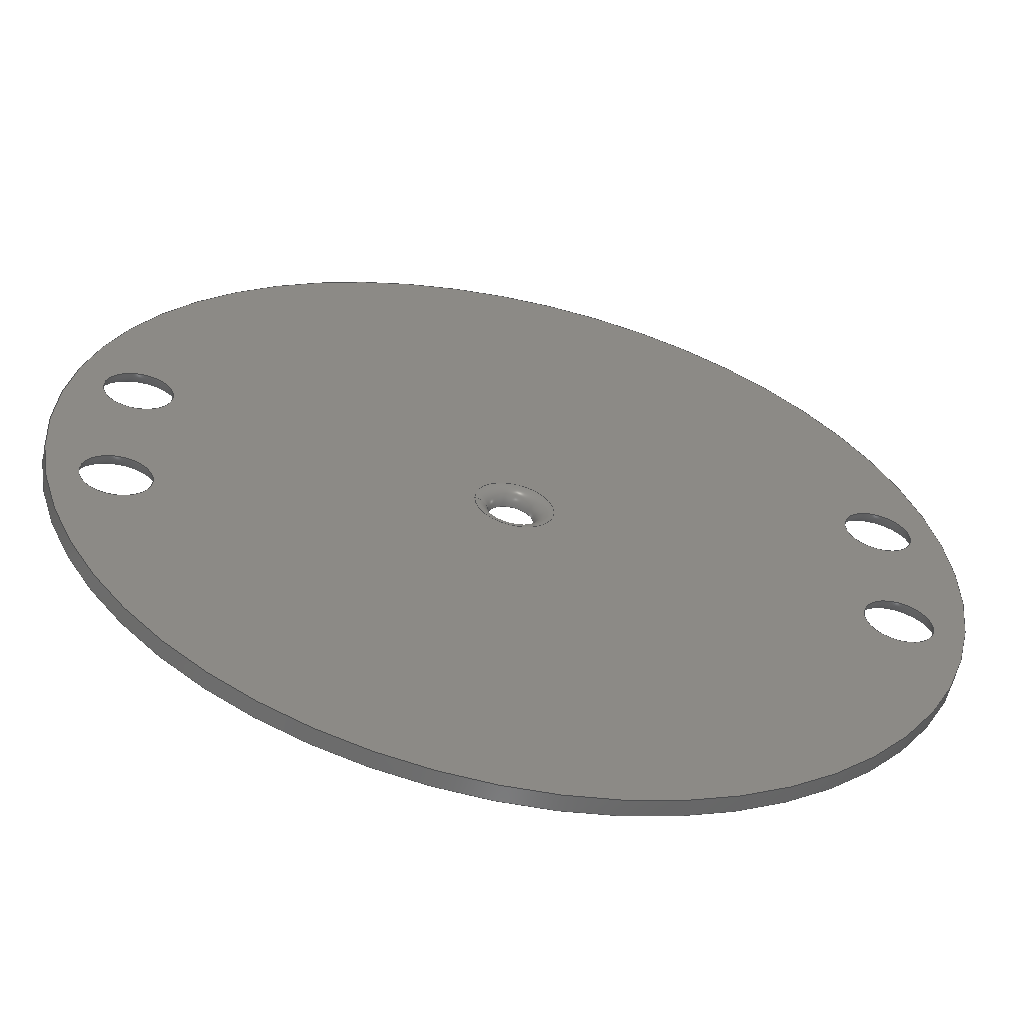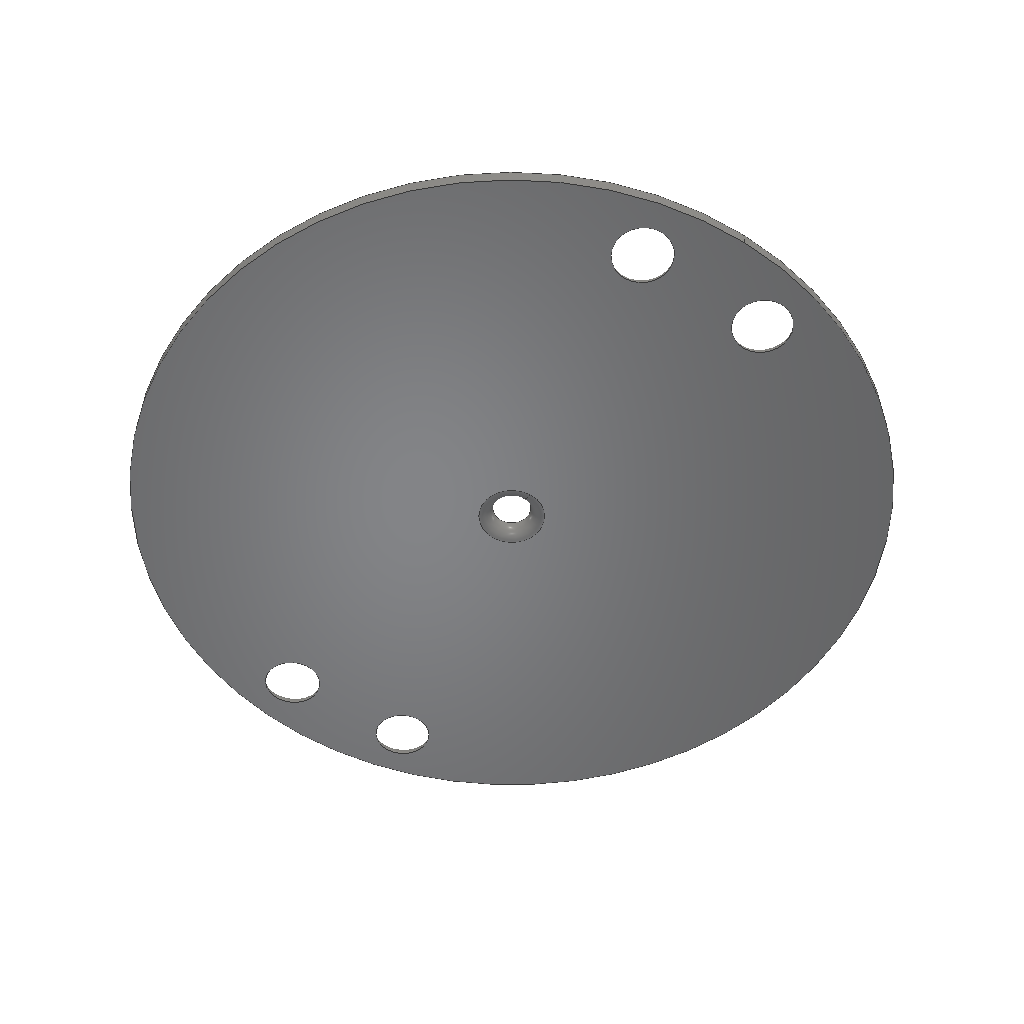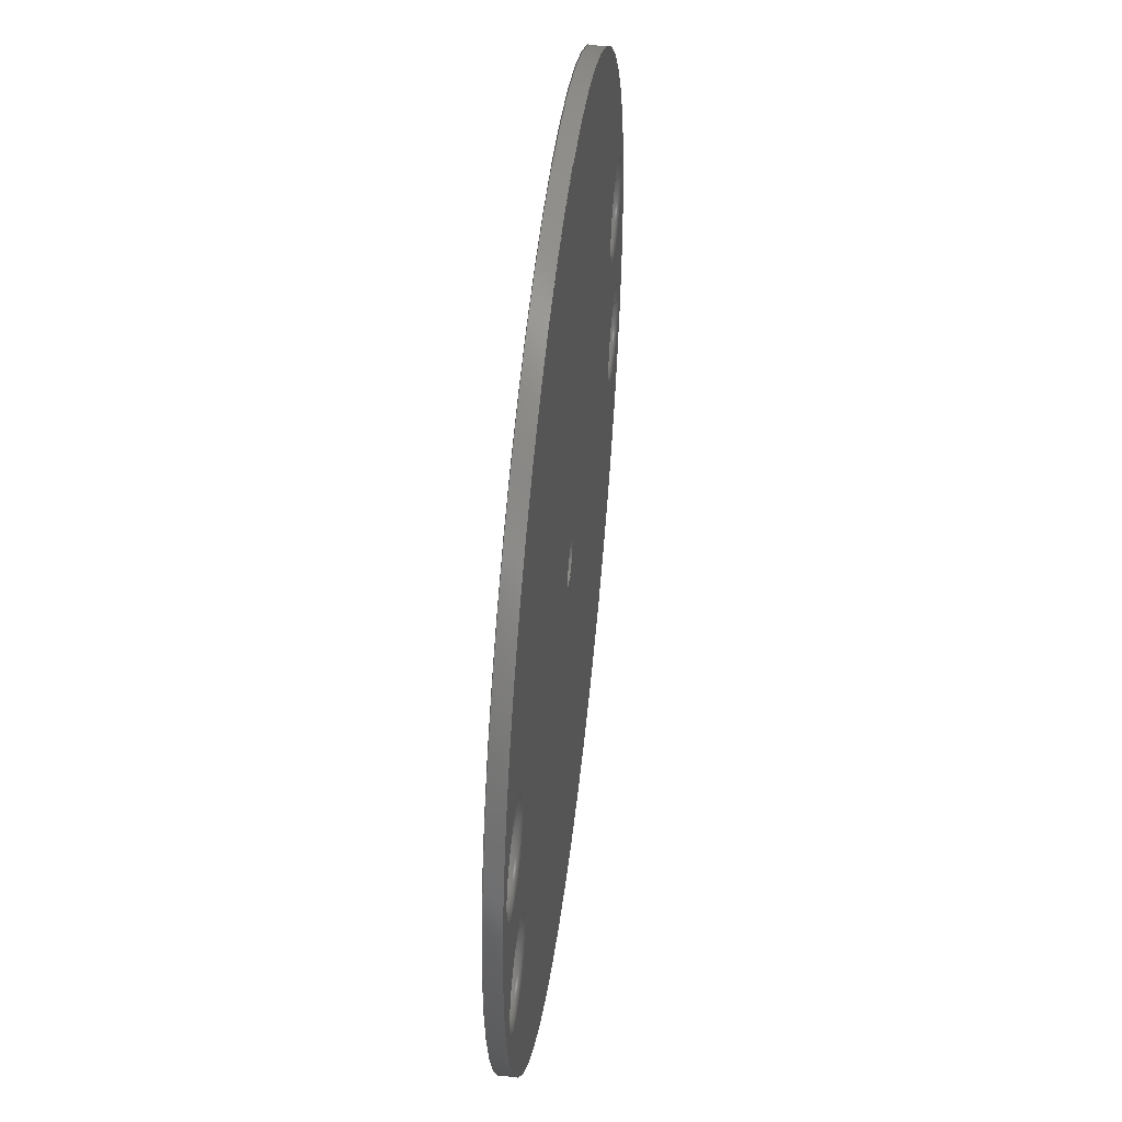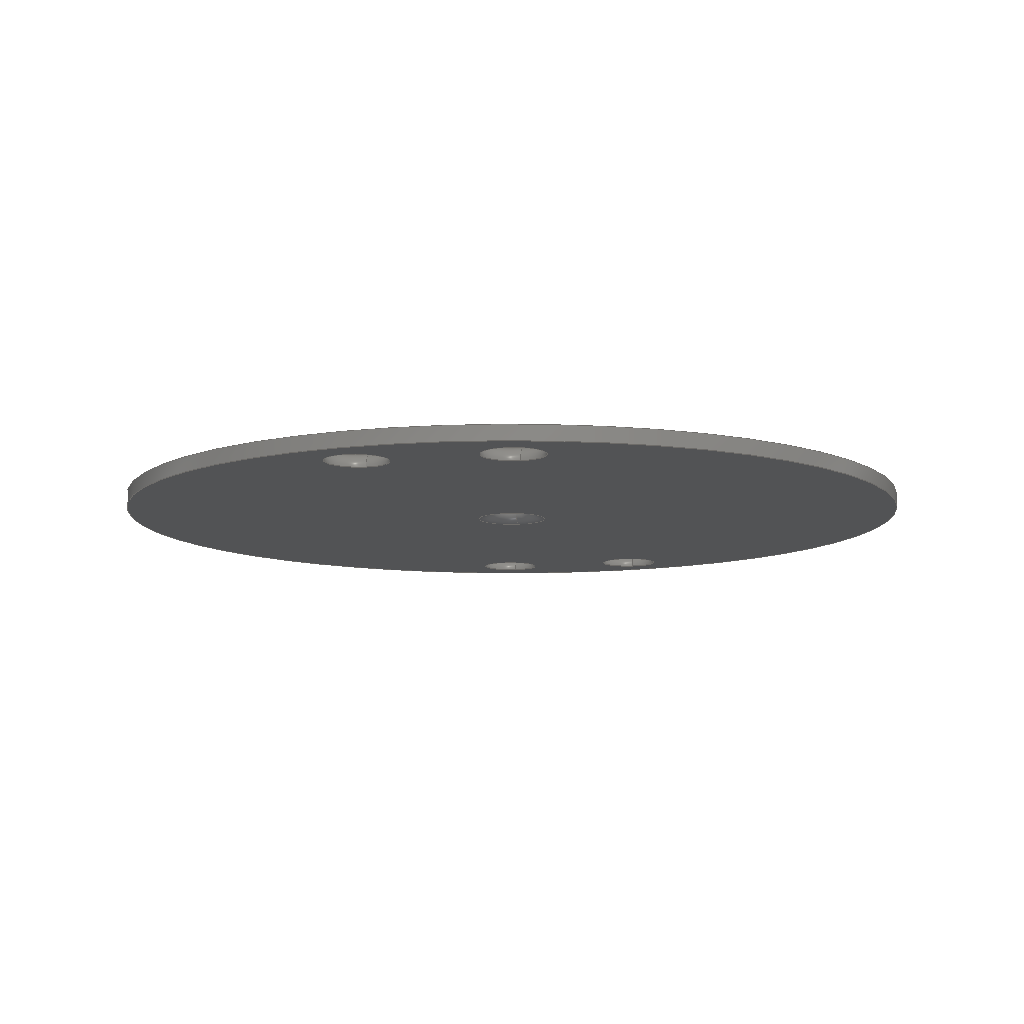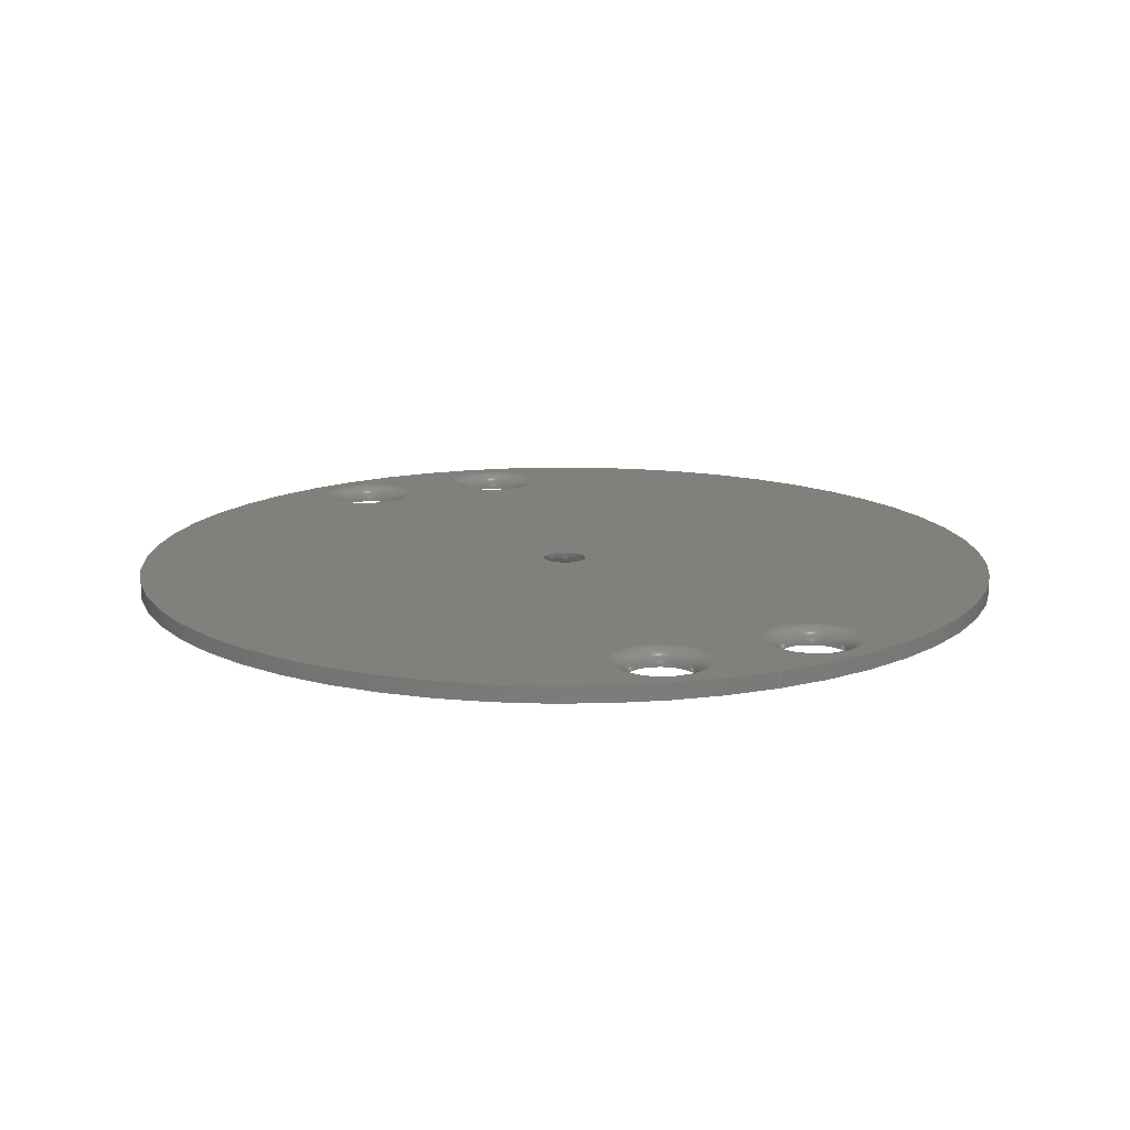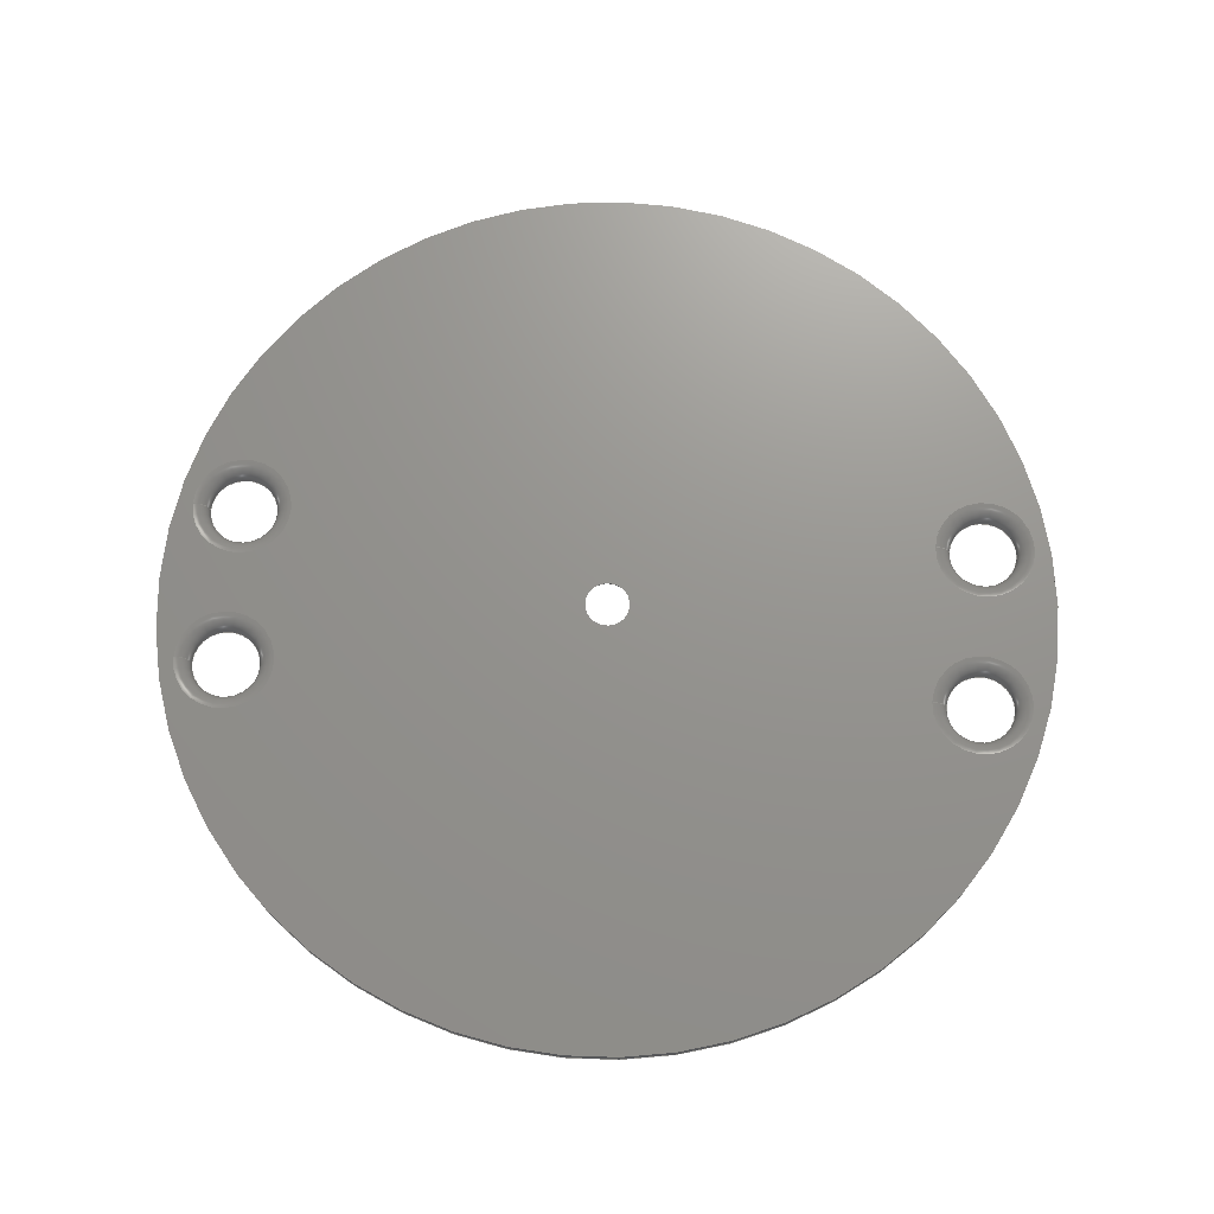
<metadata>
{"format":"step","ext":"step","renderer":"f3d","projection":"perspective","resolution":1024,"background":"white","views":[{"elev":-59.0,"azim":167.6,"up":"+Y"},{"elev":-52.0,"azim":56.2,"up":"+Z"},{"elev":49.0,"azim":-83.3,"up":"+Y"},{"elev":-9.9,"azim":-78.0,"up":"+Z"},{"elev":14.8,"azim":64.4,"up":"+Z"},{"elev":71.1,"azim":-176.4,"up":"+Z"}]}
</metadata>
<code>
ISO-10303-21;
DATA;
#1=SHAPE_REPRESENTATION_RELATIONSHIP('','',#138,#2);
#2=ADVANCED_BREP_SHAPE_REPRESENTATION('',(#136),#236);
#3=TOROIDAL_SURFACE('',#155,0.0031,0.001);
#4=TOROIDAL_SURFACE('',#156,0.0031,0.001);
#5=TOROIDAL_SURFACE('',#157,0.0031,0.001);
#6=TOROIDAL_SURFACE('',#158,0.0031,0.001);
#7=TOROIDAL_SURFACE('',#159,0.0024,0.001);
#8=PLANE('',#143);
#9=PLANE('',#149);
#10=ORIENTED_EDGE('',*,*,#34,.T.);
#11=ORIENTED_EDGE('',*,*,#35,.F.);
#12=ORIENTED_EDGE('',*,*,#36,.T.);
#13=ORIENTED_EDGE('',*,*,#37,.T.);
#14=ORIENTED_EDGE('',*,*,#38,.T.);
#15=ORIENTED_EDGE('',*,*,#39,.T.);
#16=ORIENTED_EDGE('',*,*,#40,.T.);
#17=ORIENTED_EDGE('',*,*,#34,.F.);
#18=ORIENTED_EDGE('',*,*,#41,.T.);
#19=ORIENTED_EDGE('',*,*,#42,.T.);
#20=ORIENTED_EDGE('',*,*,#43,.T.);
#21=ORIENTED_EDGE('',*,*,#44,.T.);
#22=ORIENTED_EDGE('',*,*,#35,.T.);
#23=ORIENTED_EDGE('',*,*,#45,.F.);
#24=ORIENTED_EDGE('',*,*,#41,.F.);
#25=ORIENTED_EDGE('',*,*,#38,.F.);
#26=ORIENTED_EDGE('',*,*,#42,.F.);
#27=ORIENTED_EDGE('',*,*,#37,.F.);
#28=ORIENTED_EDGE('',*,*,#43,.F.);
#29=ORIENTED_EDGE('',*,*,#40,.F.);
#30=ORIENTED_EDGE('',*,*,#44,.F.);
#31=ORIENTED_EDGE('',*,*,#39,.F.);
#32=ORIENTED_EDGE('',*,*,#45,.T.);
#33=ORIENTED_EDGE('',*,*,#36,.F.);
#34=EDGE_CURVE('',#46,#46,#58,.T.);
#35=EDGE_CURVE('',#47,#47,#59,.T.);
#36=EDGE_CURVE('',#48,#48,#60,.T.);
#37=EDGE_CURVE('',#49,#49,#61,.T.);
#38=EDGE_CURVE('',#50,#50,#62,.T.);
#39=EDGE_CURVE('',#51,#51,#63,.T.);
#40=EDGE_CURVE('',#52,#52,#64,.T.);
#41=EDGE_CURVE('',#53,#53,#65,.F.);
#42=EDGE_CURVE('',#54,#54,#66,.F.);
#43=EDGE_CURVE('',#55,#55,#67,.F.);
#44=EDGE_CURVE('',#56,#56,#68,.F.);
#45=EDGE_CURVE('',#57,#57,#69,.T.);
#46=VERTEX_POINT('',#205);
#47=VERTEX_POINT('',#207);
#48=VERTEX_POINT('',#210);
#49=VERTEX_POINT('',#212);
#50=VERTEX_POINT('',#214);
#51=VERTEX_POINT('',#216);
#52=VERTEX_POINT('',#218);
#53=VERTEX_POINT('',#221);
#54=VERTEX_POINT('',#223);
#55=VERTEX_POINT('',#225);
#56=VERTEX_POINT('',#227);
#57=VERTEX_POINT('',#229);
#58=CIRCLE('',#141,0.0275);
#59=CIRCLE('',#142,0.0275);
#60=CIRCLE('',#144,0.0024);
#61=CIRCLE('',#145,0.0021);
#62=CIRCLE('',#146,0.0021);
#63=CIRCLE('',#147,0.0021);
#64=CIRCLE('',#148,0.0021);
#65=CIRCLE('',#150,0.0031);
#66=CIRCLE('',#151,0.0031);
#67=CIRCLE('',#152,0.0031);
#68=CIRCLE('',#153,0.0031);
#69=CIRCLE('',#154,0.0014);
#70=EDGE_LOOP('',(#10));
#71=EDGE_LOOP('',(#11));
#72=EDGE_LOOP('',(#12));
#73=EDGE_LOOP('',(#13));
#74=EDGE_LOOP('',(#14));
#75=EDGE_LOOP('',(#15));
#76=EDGE_LOOP('',(#16));
#77=EDGE_LOOP('',(#17));
#78=EDGE_LOOP('',(#18));
#79=EDGE_LOOP('',(#19));
#80=EDGE_LOOP('',(#20));
#81=EDGE_LOOP('',(#21));
#82=EDGE_LOOP('',(#22));
#83=EDGE_LOOP('',(#23));
#84=EDGE_LOOP('',(#24));
#85=EDGE_LOOP('',(#25));
#86=EDGE_LOOP('',(#26));
#87=EDGE_LOOP('',(#27));
#88=EDGE_LOOP('',(#28));
#89=EDGE_LOOP('',(#29));
#90=EDGE_LOOP('',(#30));
#91=EDGE_LOOP('',(#31));
#92=EDGE_LOOP('',(#32));
#93=EDGE_LOOP('',(#33));
#94=FACE_BOUND('',#70,.T.);
#95=FACE_BOUND('',#71,.T.);
#96=FACE_BOUND('',#72,.T.);
#97=FACE_BOUND('',#73,.T.);
#98=FACE_BOUND('',#74,.T.);
#99=FACE_BOUND('',#75,.T.);
#100=FACE_BOUND('',#76,.T.);
#101=FACE_BOUND('',#77,.T.);
#102=FACE_BOUND('',#78,.T.);
#103=FACE_BOUND('',#79,.T.);
#104=FACE_BOUND('',#80,.T.);
#105=FACE_BOUND('',#81,.T.);
#106=FACE_BOUND('',#82,.T.);
#107=FACE_BOUND('',#83,.T.);
#108=FACE_BOUND('',#84,.T.);
#109=FACE_BOUND('',#85,.T.);
#110=FACE_BOUND('',#86,.T.);
#111=FACE_BOUND('',#87,.T.);
#112=FACE_BOUND('',#88,.T.);
#113=FACE_BOUND('',#89,.T.);
#114=FACE_BOUND('',#90,.T.);
#115=FACE_BOUND('',#91,.T.);
#116=FACE_BOUND('',#92,.T.);
#117=FACE_BOUND('',#93,.T.);
#118=CYLINDRICAL_SURFACE('',#140,0.0275);
#119=ADVANCED_FACE('',(#94,#95),#118,.T.);
#120=ADVANCED_FACE('',(#96,#97,#98,#99,#100,#101),#8,.F.);
#121=ADVANCED_FACE('',(#102,#103,#104,#105,#106,#107),#9,.T.);
#122=ADVANCED_FACE('',(#108,#109),#3,.T.);
#123=ADVANCED_FACE('',(#110,#111),#4,.T.);
#124=ADVANCED_FACE('',(#112,#113),#5,.T.);
#125=ADVANCED_FACE('',(#114,#115),#6,.T.);
#126=ADVANCED_FACE('',(#116,#117),#7,.T.);
#127=CLOSED_SHELL('',(#119,#120,#121,#122,#123,#124,#125,#126));
#128=STYLED_ITEM('',(#129),#136);
#129=PRESENTATION_STYLE_ASSIGNMENT((#130));
#130=SURFACE_STYLE_USAGE(.BOTH.,#131);
#131=SURFACE_SIDE_STYLE('',(#132));
#132=SURFACE_STYLE_FILL_AREA(#133);
#133=FILL_AREA_STYLE('',(#134));
#134=FILL_AREA_STYLE_COLOUR('',#135);
#135=COLOUR_RGB('',0.2,0.2,0.2);
#136=MANIFOLD_SOLID_BREP('washer',#127);
#137=SHAPE_DEFINITION_REPRESENTATION(#241,#138);
#138=SHAPE_REPRESENTATION('washer',(#139),#236);
#139=AXIS2_PLACEMENT_3D('',#202,#160,#161);
#140=AXIS2_PLACEMENT_3D('',#203,#162,#163);
#141=AXIS2_PLACEMENT_3D('',#204,#164,#165);
#142=AXIS2_PLACEMENT_3D('',#206,#166,#167);
#143=AXIS2_PLACEMENT_3D('',#208,#168,#169);
#144=AXIS2_PLACEMENT_3D('',#209,#170,#171);
#145=AXIS2_PLACEMENT_3D('',#211,#172,#173);
#146=AXIS2_PLACEMENT_3D('',#213,#174,#175);
#147=AXIS2_PLACEMENT_3D('',#215,#176,#177);
#148=AXIS2_PLACEMENT_3D('',#217,#178,#179);
#149=AXIS2_PLACEMENT_3D('',#219,#180,#181);
#150=AXIS2_PLACEMENT_3D('',#220,#182,#183);
#151=AXIS2_PLACEMENT_3D('',#222,#184,#185);
#152=AXIS2_PLACEMENT_3D('',#224,#186,#187);
#153=AXIS2_PLACEMENT_3D('',#226,#188,#189);
#154=AXIS2_PLACEMENT_3D('',#228,#190,#191);
#155=AXIS2_PLACEMENT_3D('',#230,#192,#193);
#156=AXIS2_PLACEMENT_3D('',#231,#194,#195);
#157=AXIS2_PLACEMENT_3D('',#232,#196,#197);
#158=AXIS2_PLACEMENT_3D('',#233,#198,#199);
#159=AXIS2_PLACEMENT_3D('',#234,#200,#201);
#160=DIRECTION('',(0,0,1));
#161=DIRECTION('',(1,0,0));
#162=DIRECTION('',(0,0,-1));
#163=DIRECTION('',(-1,0,0));
#164=DIRECTION('',(0,0,1));
#165=DIRECTION('',(1,0,0));
#166=DIRECTION('',(0,0,1));
#167=DIRECTION('',(1,0,0));
#168=DIRECTION('',(0,0,1));
#169=DIRECTION('',(1,0,0));
#170=DIRECTION('',(0,0,1));
#171=DIRECTION('',(1,0,0));
#172=DIRECTION('',(0,0,1));
#173=DIRECTION('',(1,0,0));
#174=DIRECTION('',(0,0,1));
#175=DIRECTION('',(1,0,0));
#176=DIRECTION('',(0,0,1));
#177=DIRECTION('',(1,0,0));
#178=DIRECTION('',(0,0,1));
#179=DIRECTION('',(1,0,0));
#180=DIRECTION('',(0,0,1));
#181=DIRECTION('',(1,0,0));
#182=DIRECTION('',(0,0,1));
#183=DIRECTION('',(1,0,0));
#184=DIRECTION('',(0,0,1));
#185=DIRECTION('',(1,0,0));
#186=DIRECTION('',(0,0,1));
#187=DIRECTION('',(1,0,0));
#188=DIRECTION('',(0,0,1));
#189=DIRECTION('',(1,0,0));
#190=DIRECTION('',(0,0,1));
#191=DIRECTION('',(1,0,0));
#192=DIRECTION('',(0,0,1));
#193=DIRECTION('',(1,0,0));
#194=DIRECTION('',(0,0,1));
#195=DIRECTION('',(1,0,0));
#196=DIRECTION('',(0,0,1));
#197=DIRECTION('',(1,0,0));
#198=DIRECTION('',(0,0,1));
#199=DIRECTION('',(1,0,0));
#200=DIRECTION('',(0,0,1));
#201=DIRECTION('',(1,0,0));
#202=CARTESIAN_POINT('',(0,0,0));
#203=CARTESIAN_POINT('',(0,1.684e-18,0.1096));
#204=CARTESIAN_POINT('',(0,1.684e-18,0.1086));
#205=CARTESIAN_POINT('',(0.0275,1.684e-18,0.1086));
#206=CARTESIAN_POINT('',(0,1.684e-18,0.1096));
#207=CARTESIAN_POINT('',(0.0275,1.684e-18,0.1096));
#208=CARTESIAN_POINT('',(0,0,0.1086));
#209=CARTESIAN_POINT('',(0,8.573e-20,0.1086));
#210=CARTESIAN_POINT('',(0.0024,8.573e-20,0.1086));
#211=CARTESIAN_POINT('',(-0.023,-0.005,0.1086));
#212=CARTESIAN_POINT('',(-0.0209,-0.005,0.1086));
#213=CARTESIAN_POINT('',(-0.023,0.005,0.1086));
#214=CARTESIAN_POINT('',(-0.0209,0.005,0.1086));
#215=CARTESIAN_POINT('',(0.023,-0.005,0.1086));
#216=CARTESIAN_POINT('',(0.0251,-0.005,0.1086));
#217=CARTESIAN_POINT('',(0.023,0.005,0.1086));
#218=CARTESIAN_POINT('',(0.0251,0.005,0.1086));
#219=CARTESIAN_POINT('',(0,0,0.1096));
#220=CARTESIAN_POINT('',(-0.023,0.005,0.1096));
#221=CARTESIAN_POINT('',(-0.0199,0.005,0.1096));
#222=CARTESIAN_POINT('',(-0.023,-0.005,0.1096));
#223=CARTESIAN_POINT('',(-0.0199,-0.005,0.1096));
#224=CARTESIAN_POINT('',(0.023,0.005,0.1096));
#225=CARTESIAN_POINT('',(0.0261,0.005,0.1096));
#226=CARTESIAN_POINT('',(0.023,-0.005,0.1096));
#227=CARTESIAN_POINT('',(0.0261,-0.005,0.1096));
#228=CARTESIAN_POINT('',(0,8.573e-20,0.1096));
#229=CARTESIAN_POINT('',(0.0014,8.573e-20,0.1096));
#230=CARTESIAN_POINT('',(-0.023,0.005,0.1086));
#231=CARTESIAN_POINT('',(-0.023,-0.005,0.1086));
#232=CARTESIAN_POINT('',(0.023,0.005,0.1086));
#233=CARTESIAN_POINT('',(0.023,-0.005,0.1086));
#234=CARTESIAN_POINT('',(0,8.573e-20,0.1096));
#235=MECHANICAL_DESIGN_GEOMETRIC_PRESENTATION_REPRESENTATION('',(#128),
#236);
#236=(
GEOMETRIC_REPRESENTATION_CONTEXT(3)
GLOBAL_UNCERTAINTY_ASSIGNED_CONTEXT((#237))
GLOBAL_UNIT_ASSIGNED_CONTEXT((#240,#239,#238))
REPRESENTATION_CONTEXT('washer','TOP_LEVEL_ASSEMBLY_PART')
);
#237=UNCERTAINTY_MEASURE_WITH_UNIT(LENGTH_MEASURE(1e-08),#240,
'DISTANCE_ACCURACY_VALUE','Maximum Tolerance applied to model');
#238=(
NAMED_UNIT(*)
SI_UNIT($,.STERADIAN.)
SOLID_ANGLE_UNIT()
);
#239=(
NAMED_UNIT(*)
PLANE_ANGLE_UNIT()
SI_UNIT($,.RADIAN.)
);
#240=(
LENGTH_UNIT()
NAMED_UNIT(*)
SI_UNIT($,.METRE.)
);
#241=PRODUCT_DEFINITION_SHAPE('','',#242);
#242=PRODUCT_DEFINITION('','',#244,#243);
#243=PRODUCT_DEFINITION_CONTEXT('',#250,'design');
#244=PRODUCT_DEFINITION_FORMATION_WITH_SPECIFIED_SOURCE('','',#246,
 .NOT_KNOWN.);
#245=PRODUCT_RELATED_PRODUCT_CATEGORY('','',(#246));
#246=PRODUCT('washer','washer','washer',(#248));
#247=PRODUCT_CATEGORY('','');
#248=PRODUCT_CONTEXT('',#250,'mechanical');
#249=APPLICATION_PROTOCOL_DEFINITION('international standard',
'ap242_managed_model_based_3d_engineering',2011,#250);
#250=APPLICATION_CONTEXT('managed model based 3d engineering');
ENDSEC;
END-ISO-10303-21;

</code>
